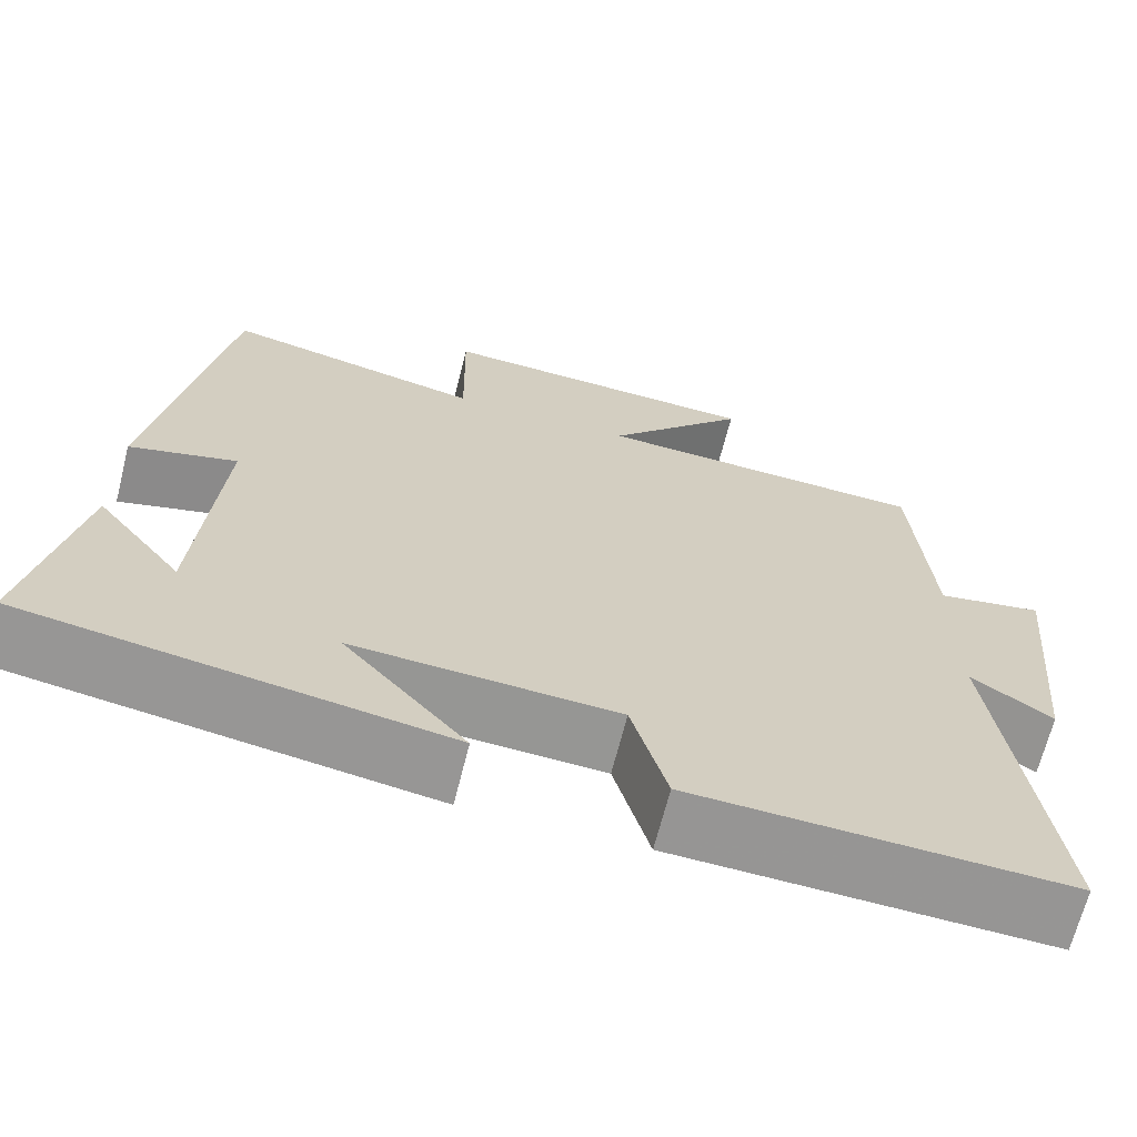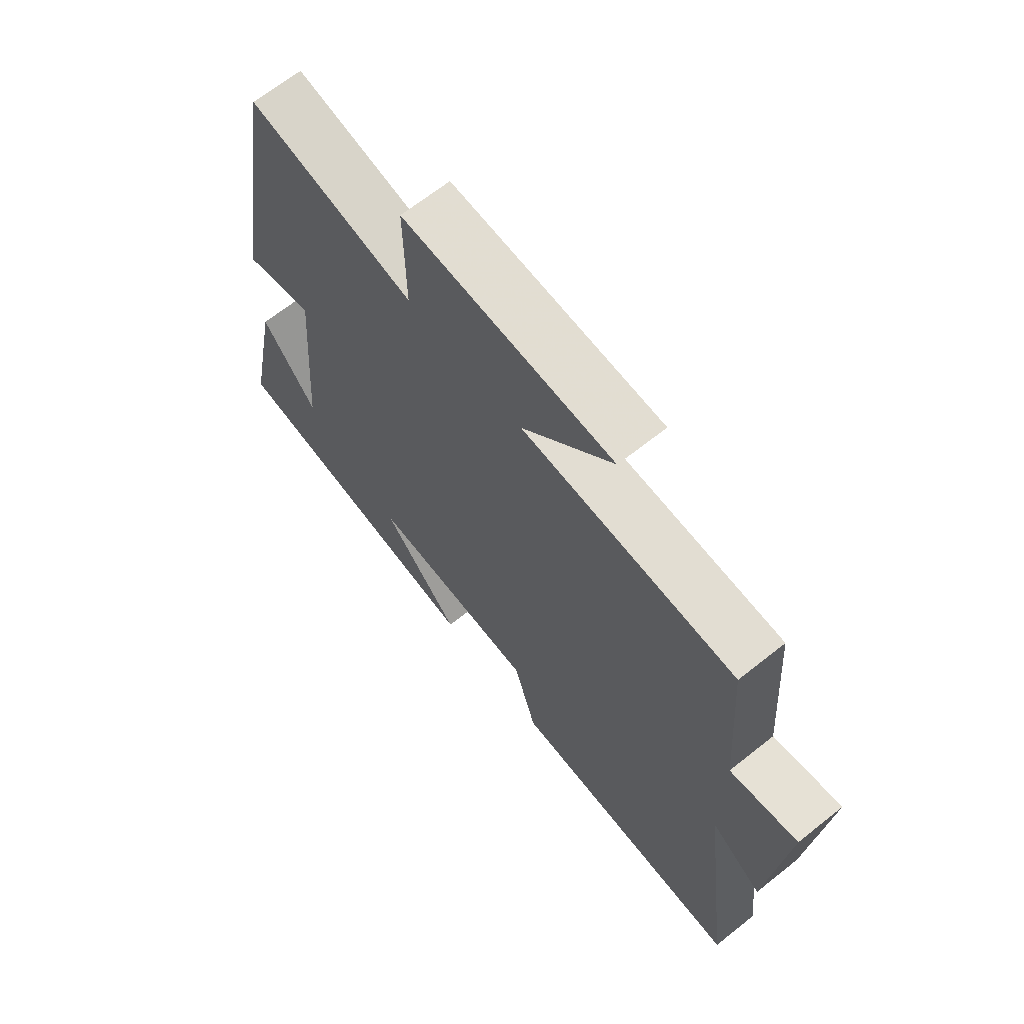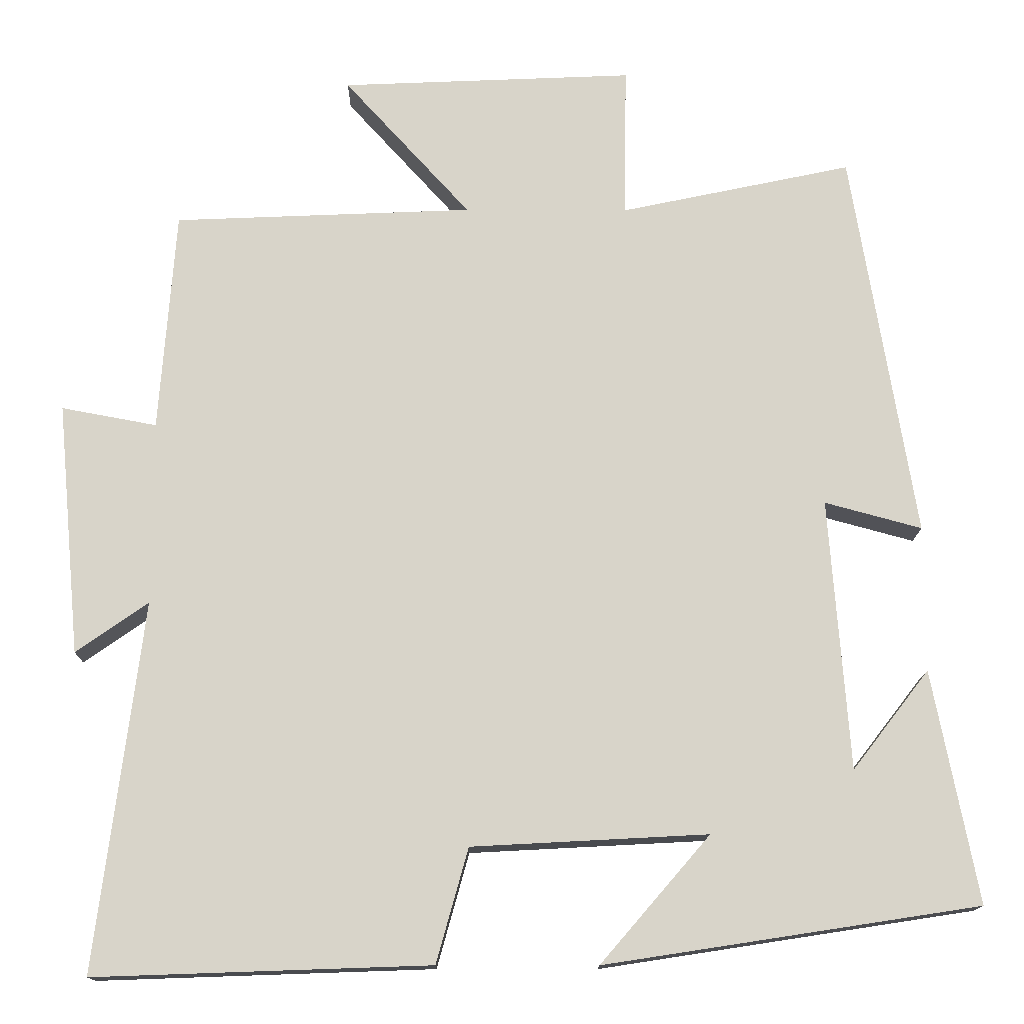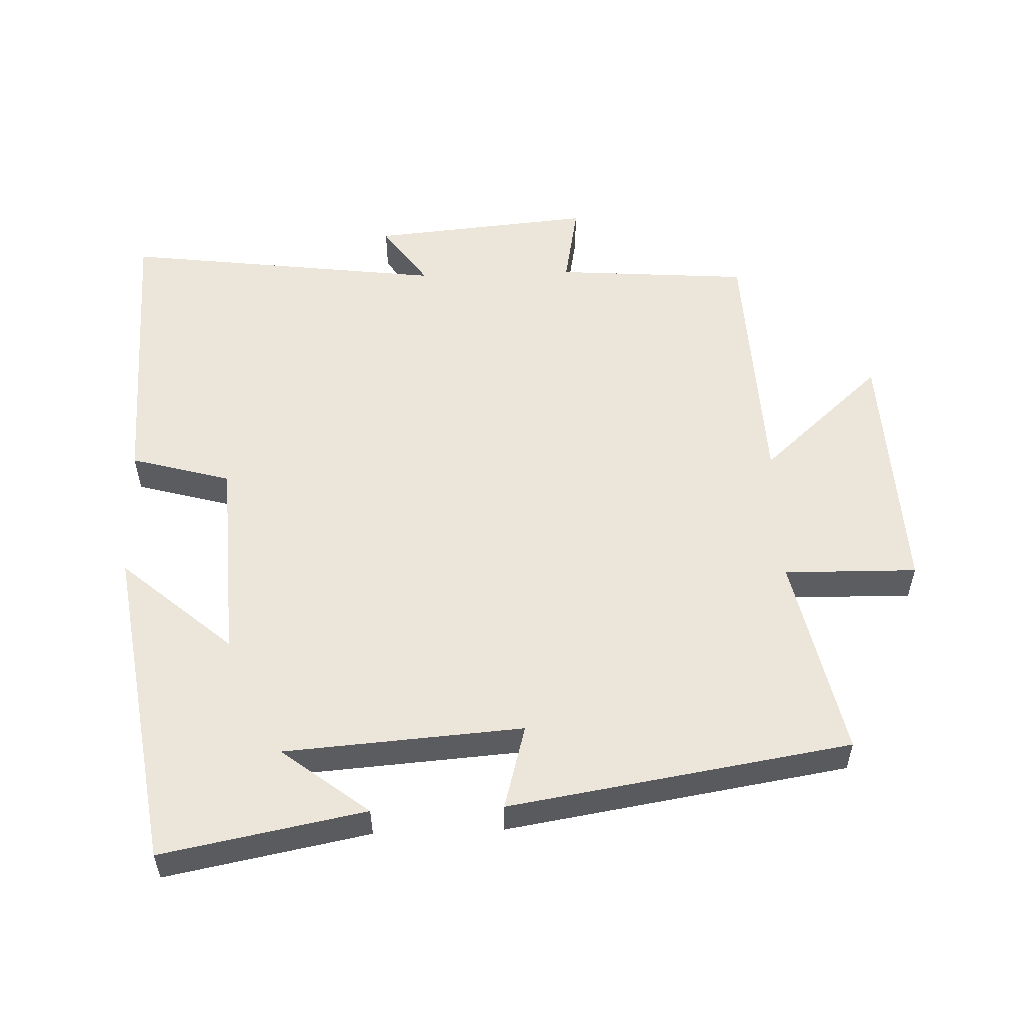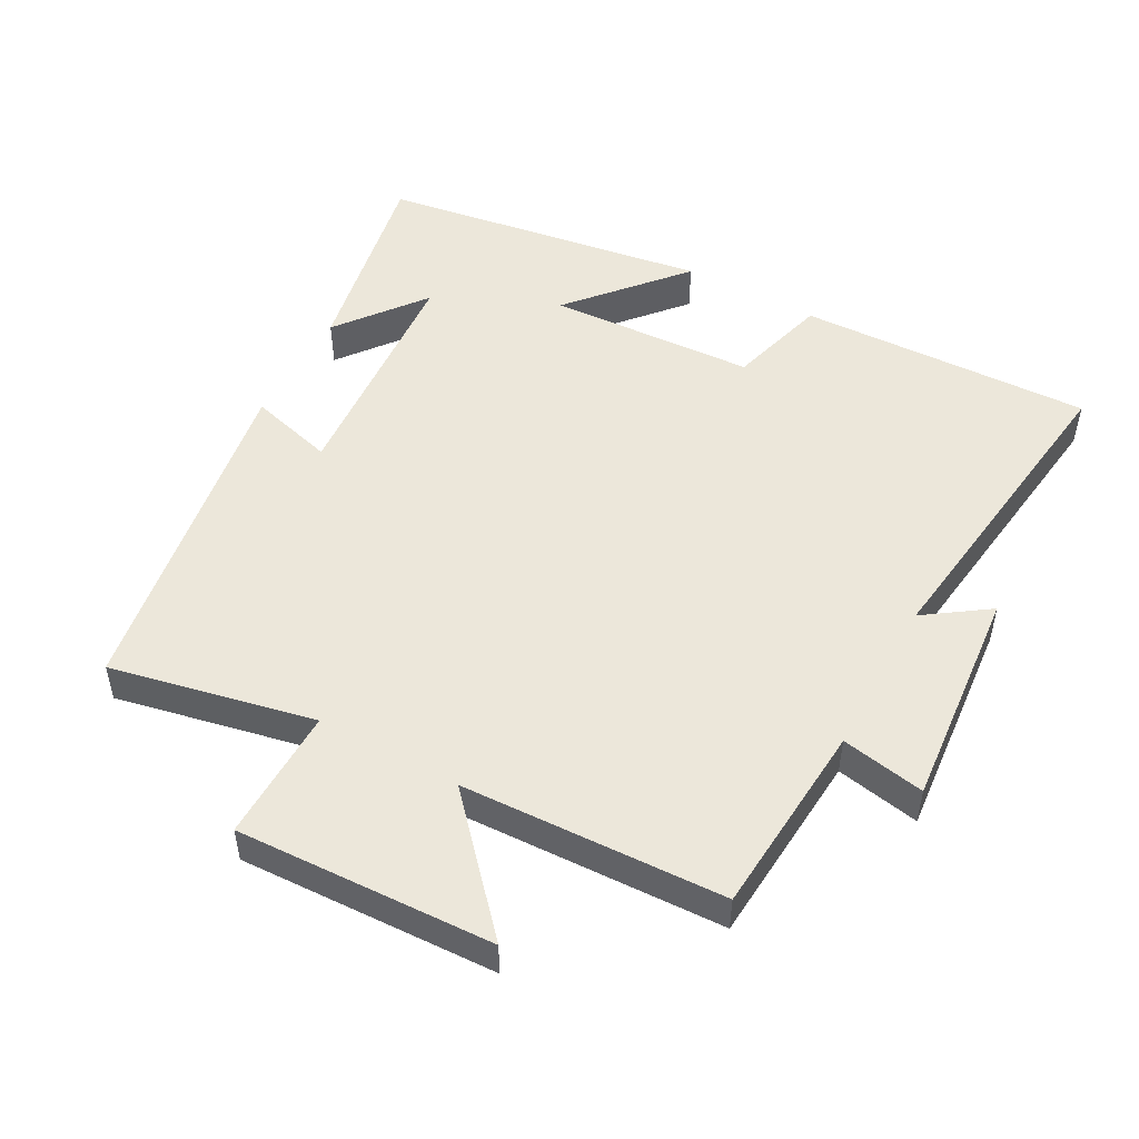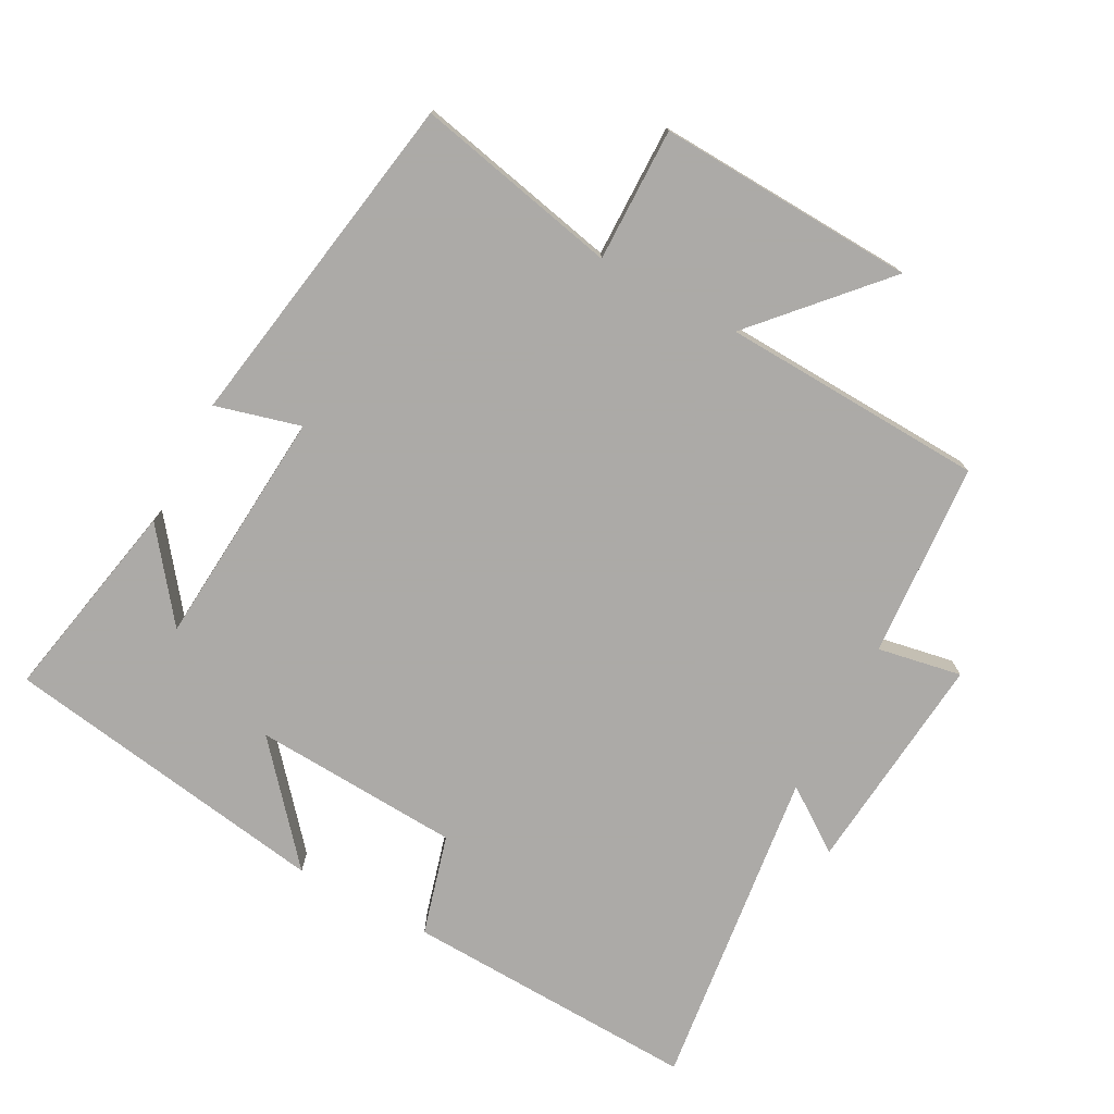
<metadata>
{"format":"obj","ext":"obj","renderer":"f3d","projection":"perspective","resolution":1024,"background":"white","views":[{"elev":-67.4,"azim":-14.2,"up":"+Z"},{"elev":66.9,"azim":51.4,"up":"+Z"},{"elev":-14.3,"azim":179.5,"up":"+Z"},{"elev":54.5,"azim":-92.0,"up":"+Y"},{"elev":50.6,"azim":28.7,"up":"+Y"},{"elev":-76.0,"azim":-28.4,"up":"+Y"}]}
</metadata>
<code>
v 0.56 0.07 -0.515
v 0.128 0.07 -0.5
v 0.087 0.07 -0.353
v -0.217 0.07 -0.337
v -0.076 0.07 -0.5
v -0.558 0.07 -0.426
v -0.5 0.07 -0.127
v -0.401 0.07 -0.255
v -0.375 0.07 0.095
v -0.5 0.07 0.061
v -0.418 0.07 0.563
v -0.119 0.07 0.5
v -0.122 0.07 0.696
v 0.256 0.07 0.68
v 0.093 0.07 0.5
v 0.479 0.07 0.484
v 0.5 0.07 0.198
v 0.623 0.07 0.221
v 0.593 0.07 -0.105
v 0.5 0.07 -0.04
v 0.56 0 -0.515
v 0.128 0 -0.5
v 0.087 0 -0.353
v -0.217 0 -0.337
v -0.076 0 -0.5
v -0.558 0 -0.426
v -0.5 0 -0.127
v -0.401 0 -0.255
v -0.375 0 0.095
v -0.5 0 0.061
v -0.418 0 0.563
v -0.119 0 0.5
v -0.122 0 0.696
v 0.256 0 0.68
v 0.093 0 0.5
v 0.479 0 0.484
v 0.5 0 0.198
v 0.623 0 0.221
v 0.593 0 -0.105
v 0.5 0 -0.04
f 17 18 19 20
f 15 16 17 20
f 1 2 3
f 20 1 3
f 15 20 3
f 12 13 14 15
f 12 15 3 4
f 9 10 11 12
f 8 9 12 4
f 6 7 8
f 4 5 6 8
f 40 39 38 37
f 40 37 36 35
f 23 22 21
f 23 21 40
f 23 40 35
f 35 34 33 32
f 24 23 35 32
f 32 31 30 29
f 24 32 29 28
f 28 27 26
f 28 26 25 24
f 1 21 22 2
f 2 22 23 3
f 3 23 24 4
f 4 24 25 5
f 5 25 26 6
f 6 26 27 7
f 7 27 28 8
f 8 28 29 9
f 9 29 30 10
f 10 30 31 11
f 11 31 32 12
f 12 32 33 13
f 13 33 34 14
f 14 34 35 15
f 15 35 36 16
f 16 36 37 17
f 17 37 38 18
f 18 38 39 19
f 19 39 40 20
f 20 40 21 1

</code>
